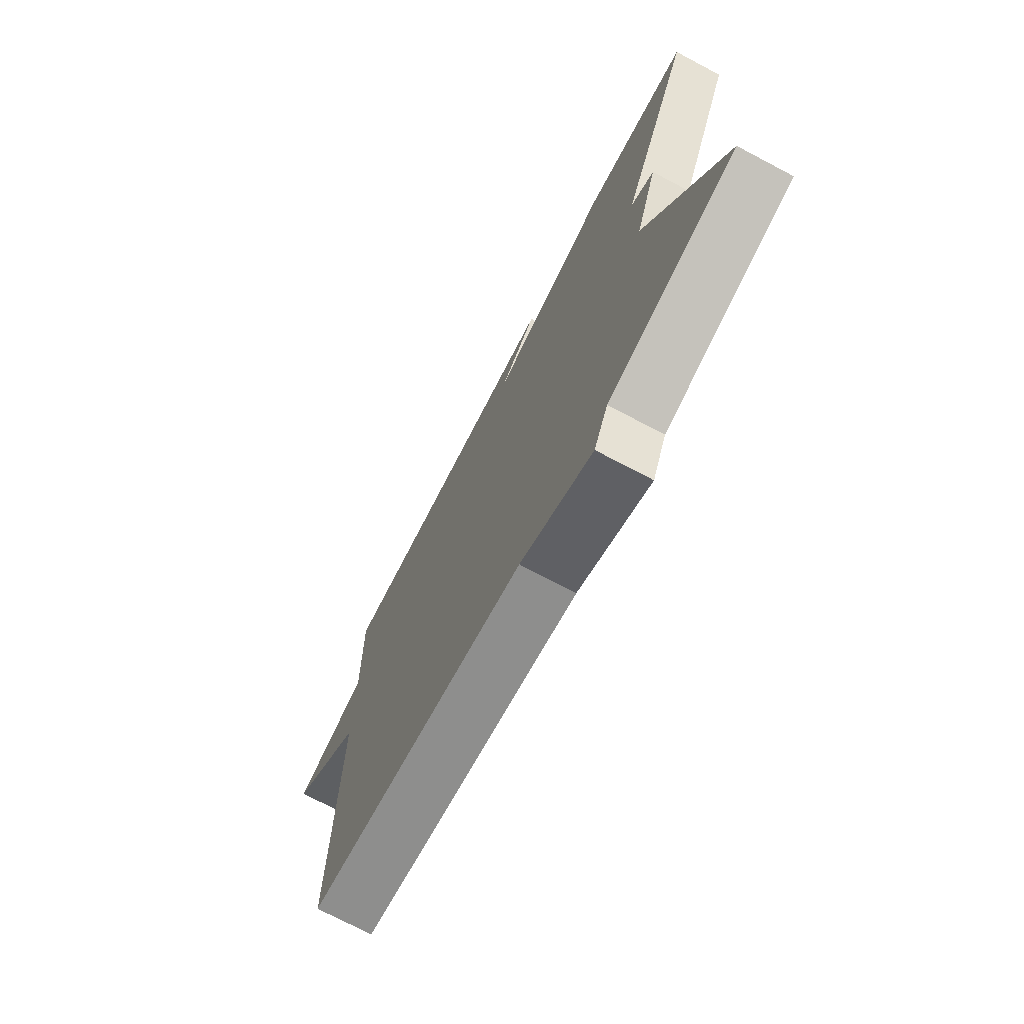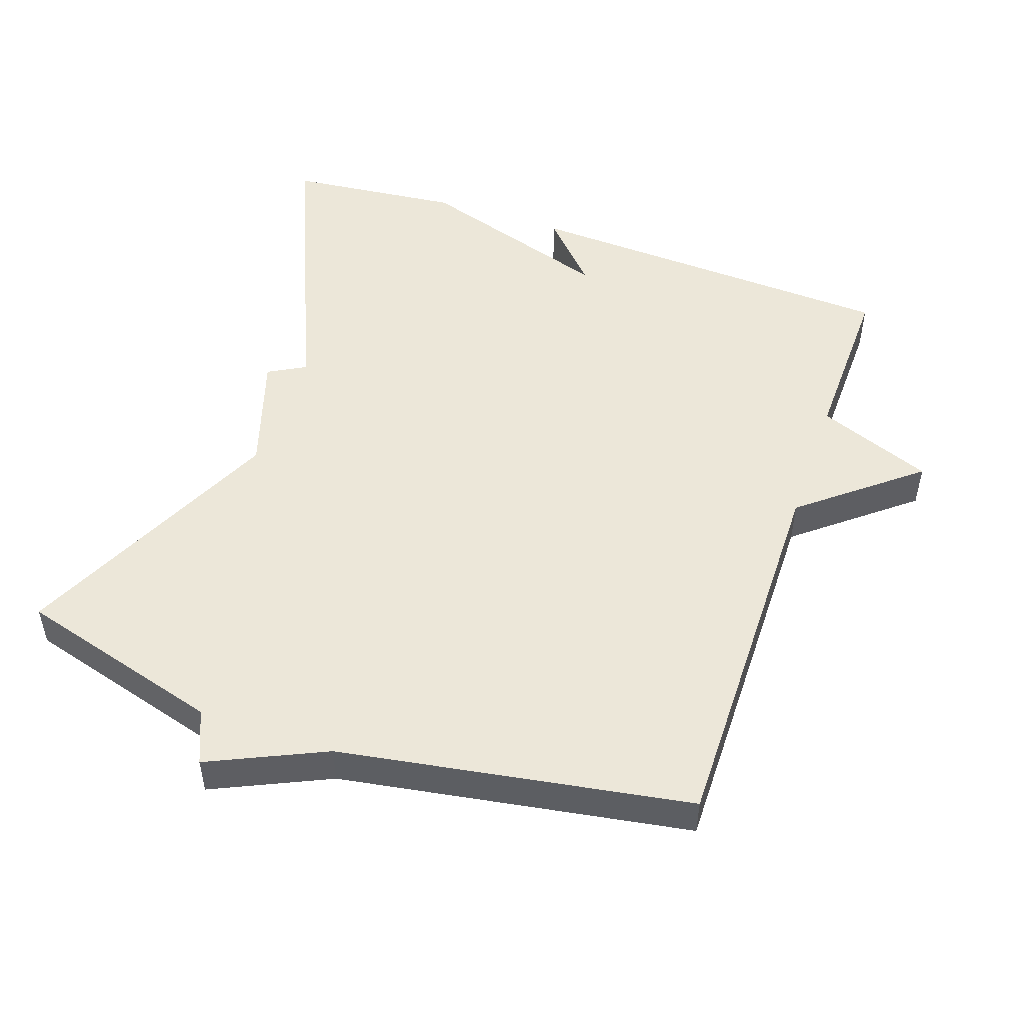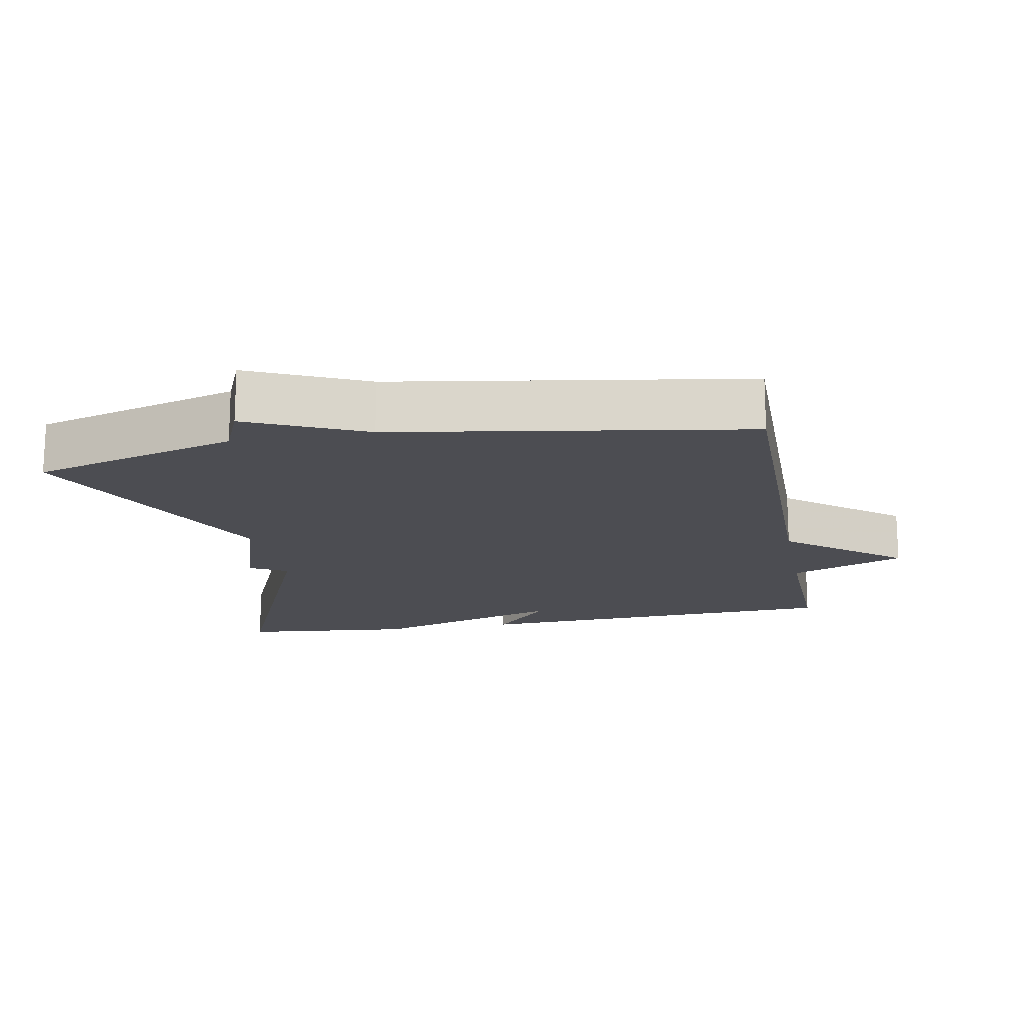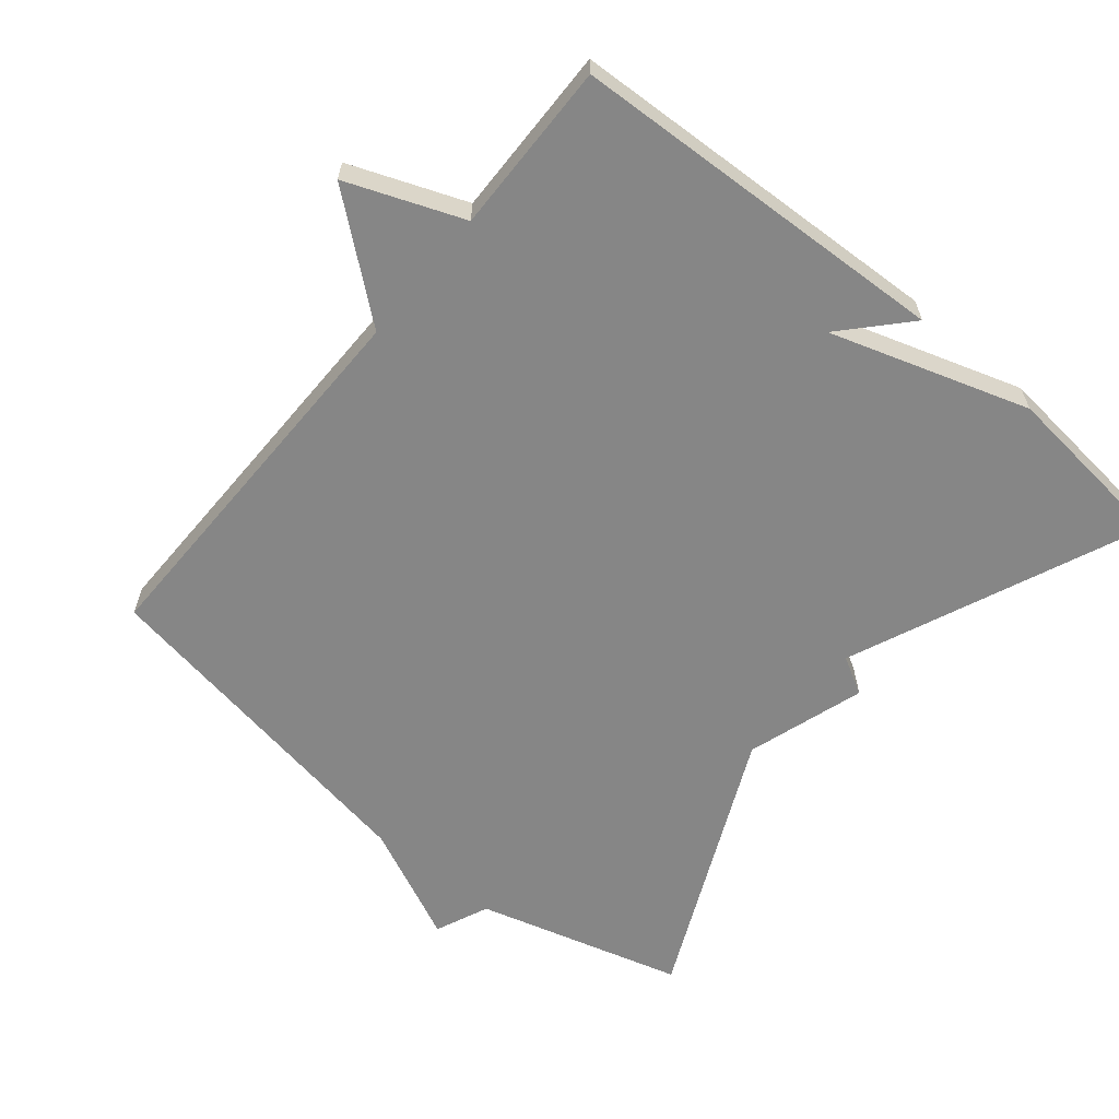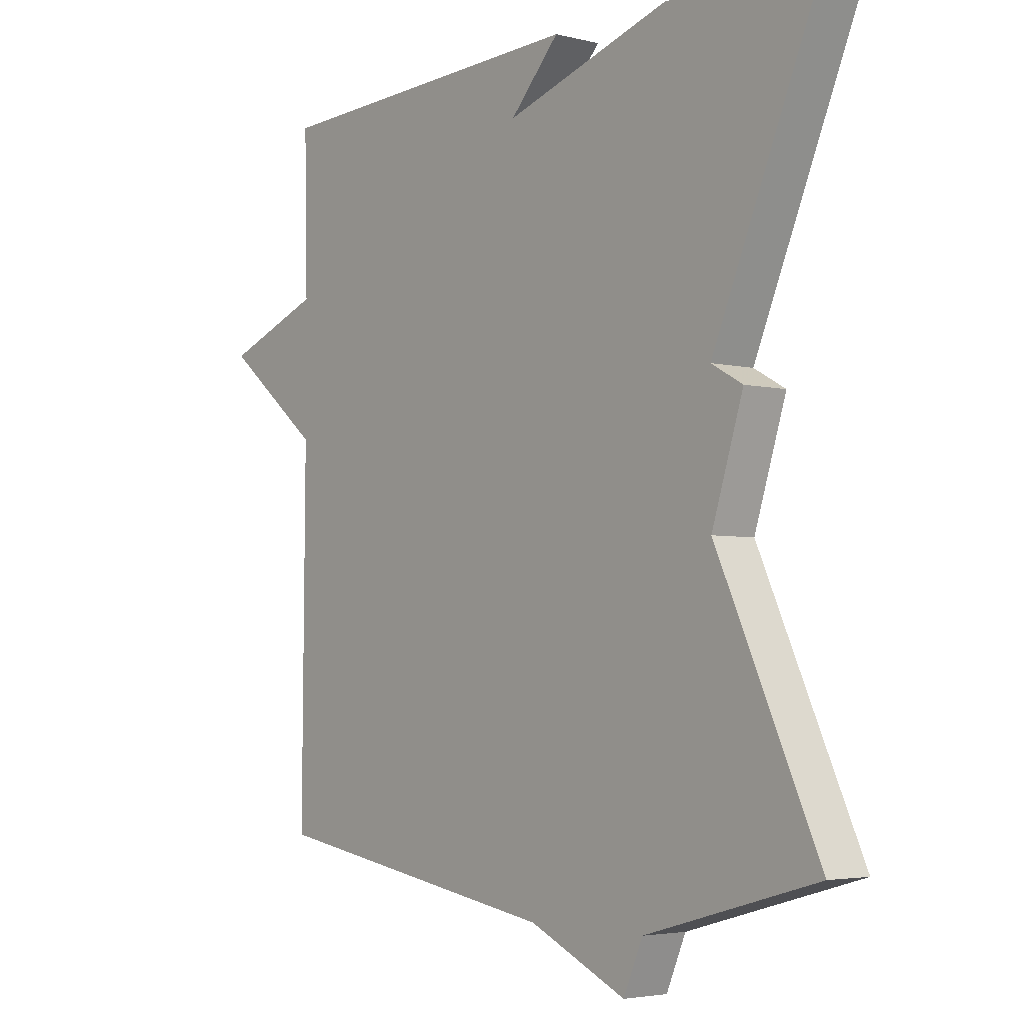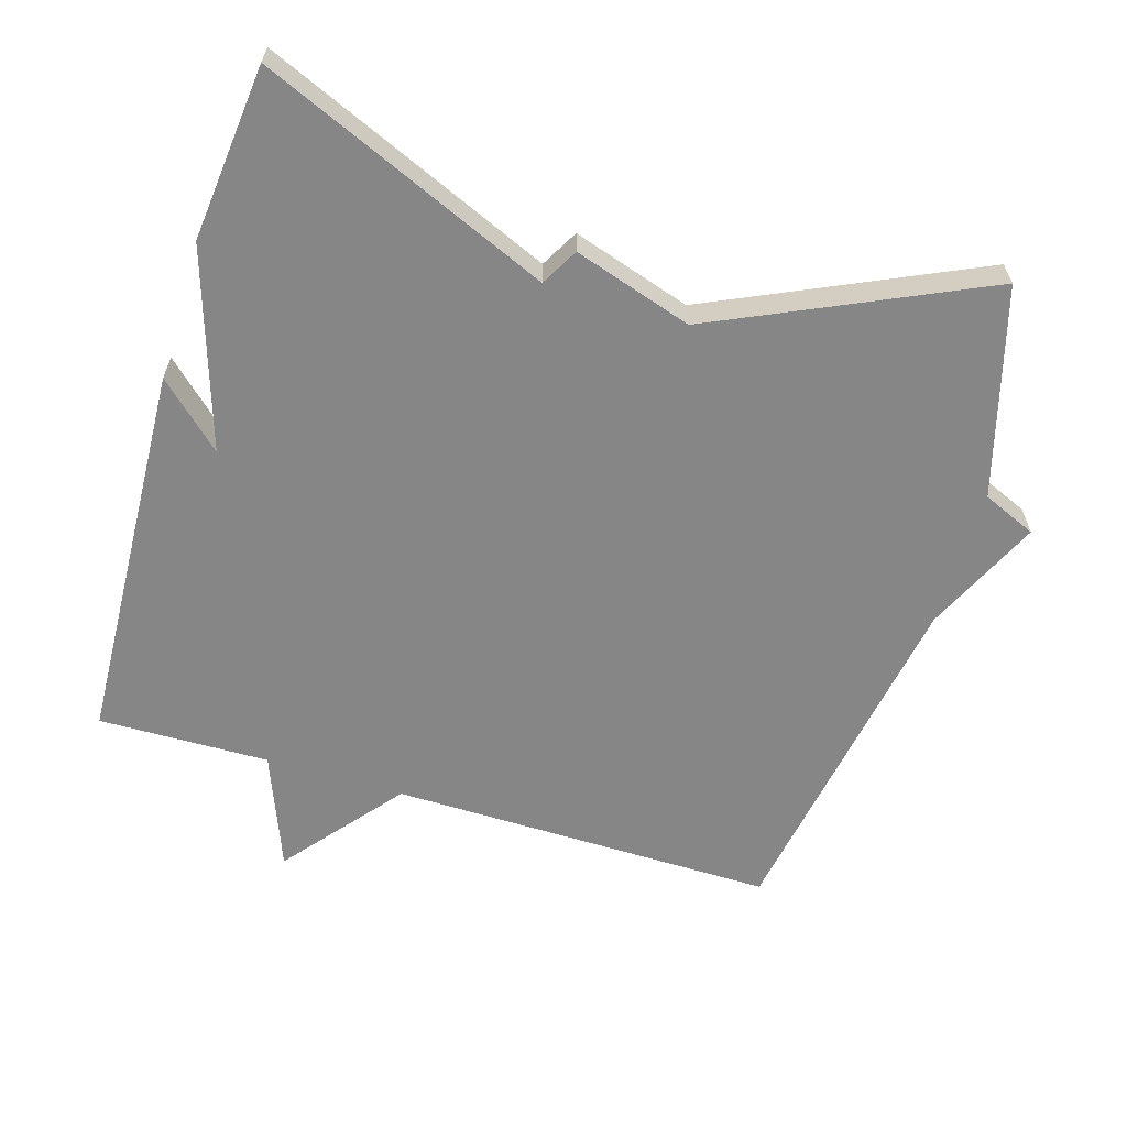
<metadata>
{"format":"obj","ext":"obj","renderer":"f3d","projection":"perspective","resolution":1024,"background":"white","views":[{"elev":-73.9,"azim":62.3,"up":"+Z"},{"elev":50.1,"azim":-160.9,"up":"+Y"},{"elev":-16.3,"azim":-169.2,"up":"+Y"},{"elev":-62.2,"azim":-39.6,"up":"+Y"},{"elev":-3.7,"azim":50.4,"up":"+Z"},{"elev":-62.1,"azim":73.1,"up":"+Y"}]}
</metadata>
<code>
v -0.5 0.07 -0.5
v -0.495 0.07 0.054
v -0.661 0.07 0.189
v -0.495 0.07 0.254
v -0.5 0.07 0.5
v 0.049 0.07 0.526
v -0.036 0.07 0.434
v 0.249 0.07 0.526
v 0.5 0.07 0.5
v 0.323 0.07 0.084
v 0.377 0.07 0.054
v 0.323 0.07 -0.116
v 0.5 0.07 -0.5
v 0.203 0.07 -0.584
v 0.17 0.07 -0.661
v 0.003 0.07 -0.584
v -0.5 0 -0.5
v -0.495 0 0.054
v -0.661 0 0.189
v -0.495 0 0.254
v -0.5 0 0.5
v 0.049 0 0.526
v -0.036 0 0.434
v 0.249 0 0.526
v 0.5 0 0.5
v 0.323 0 0.084
v 0.377 0 0.054
v 0.323 0 -0.116
v 0.5 0 -0.5
v 0.203 0 -0.584
v 0.17 0 -0.661
v 0.003 0 -0.584
f 14 15 16
f 16 1 2
f 14 16 2
f 13 14 2
f 12 13 2
f 2 3 4
f 12 2 4
f 11 12 4
f 10 11 4
f 9 10 4
f 8 9 4
f 7 8 4
f 4 5 6 7
f 32 31 30
f 18 17 32
f 18 32 30
f 18 30 29
f 18 29 28
f 20 19 18
f 20 18 28
f 20 28 27
f 20 27 26
f 20 26 25
f 20 25 24
f 20 24 23
f 23 22 21 20
f 1 17 18 2
f 2 18 19 3
f 3 19 20 4
f 4 20 21 5
f 5 21 22 6
f 6 22 23 7
f 7 23 24 8
f 8 24 25 9
f 9 25 26 10
f 10 26 27 11
f 11 27 28 12
f 12 28 29 13
f 13 29 30 14
f 14 30 31 15
f 15 31 32 16
f 16 32 17 1

</code>
